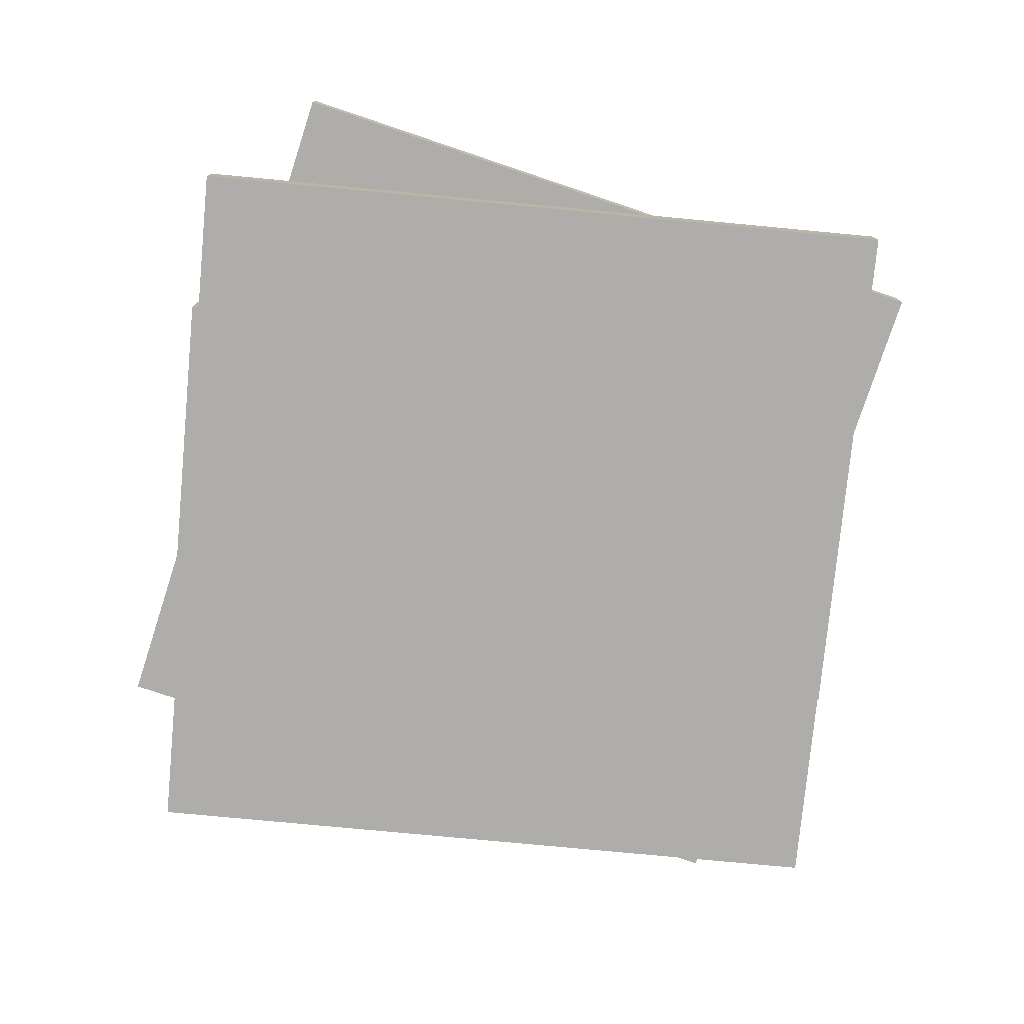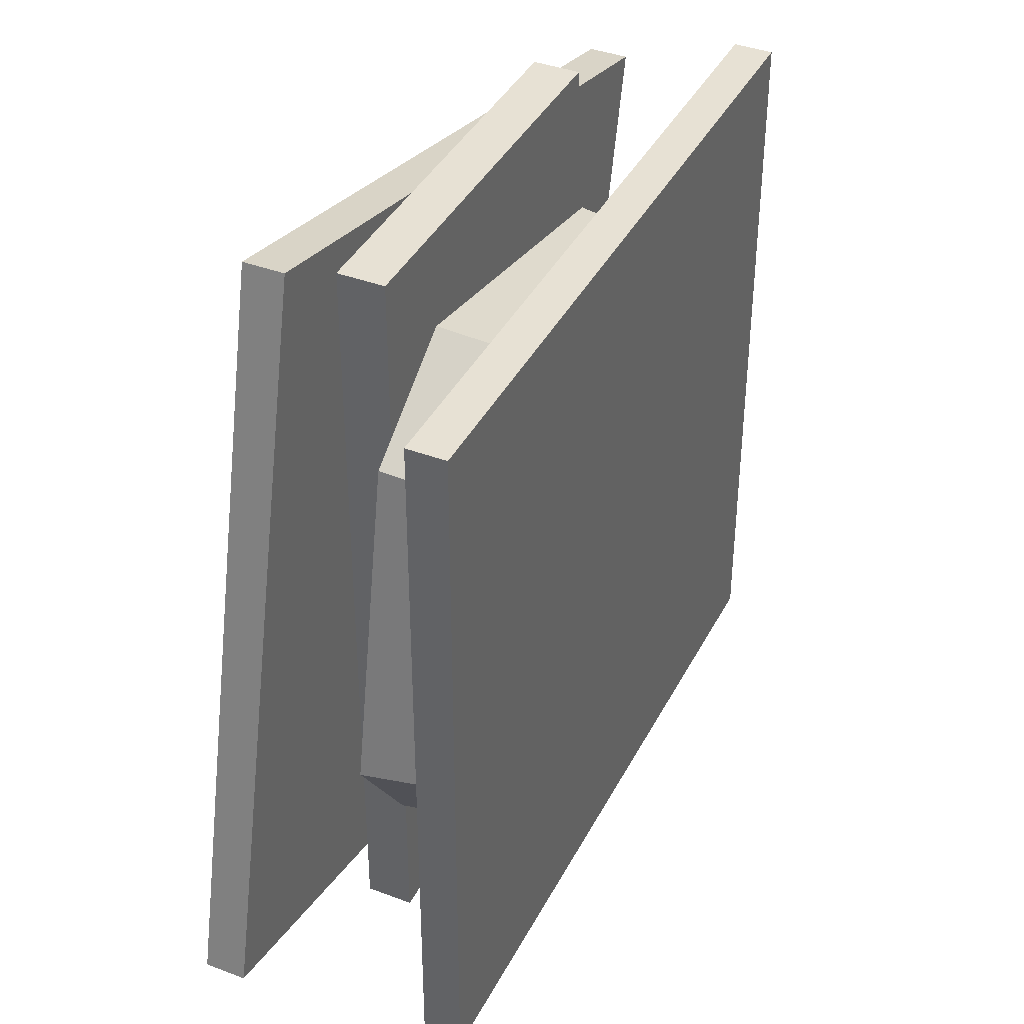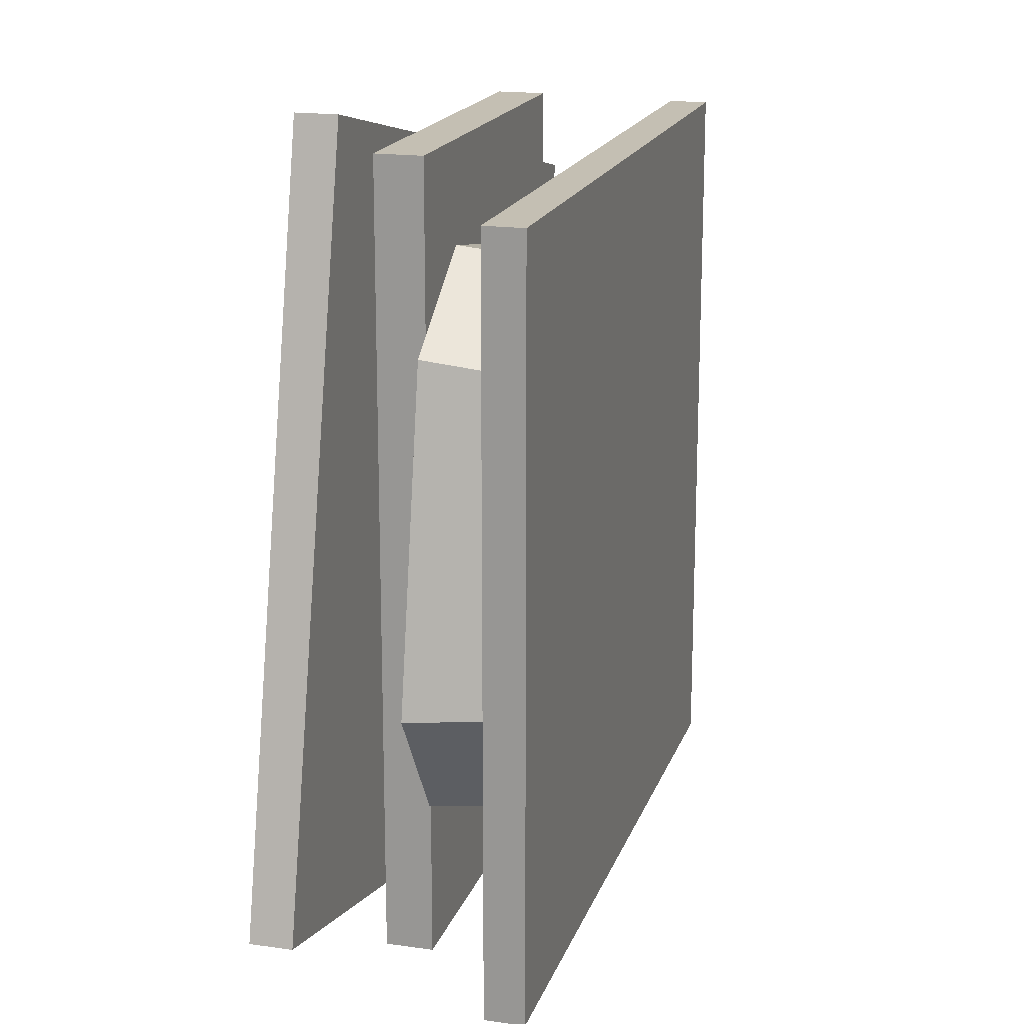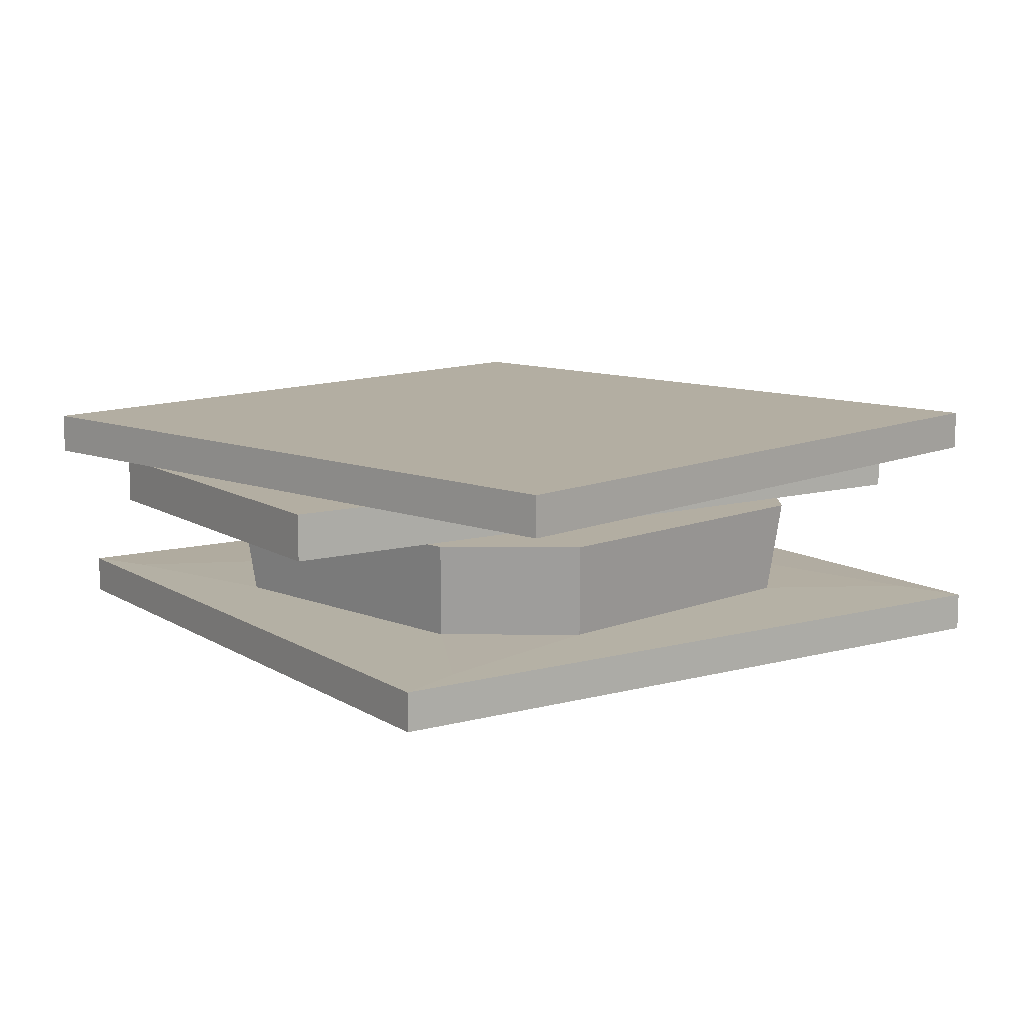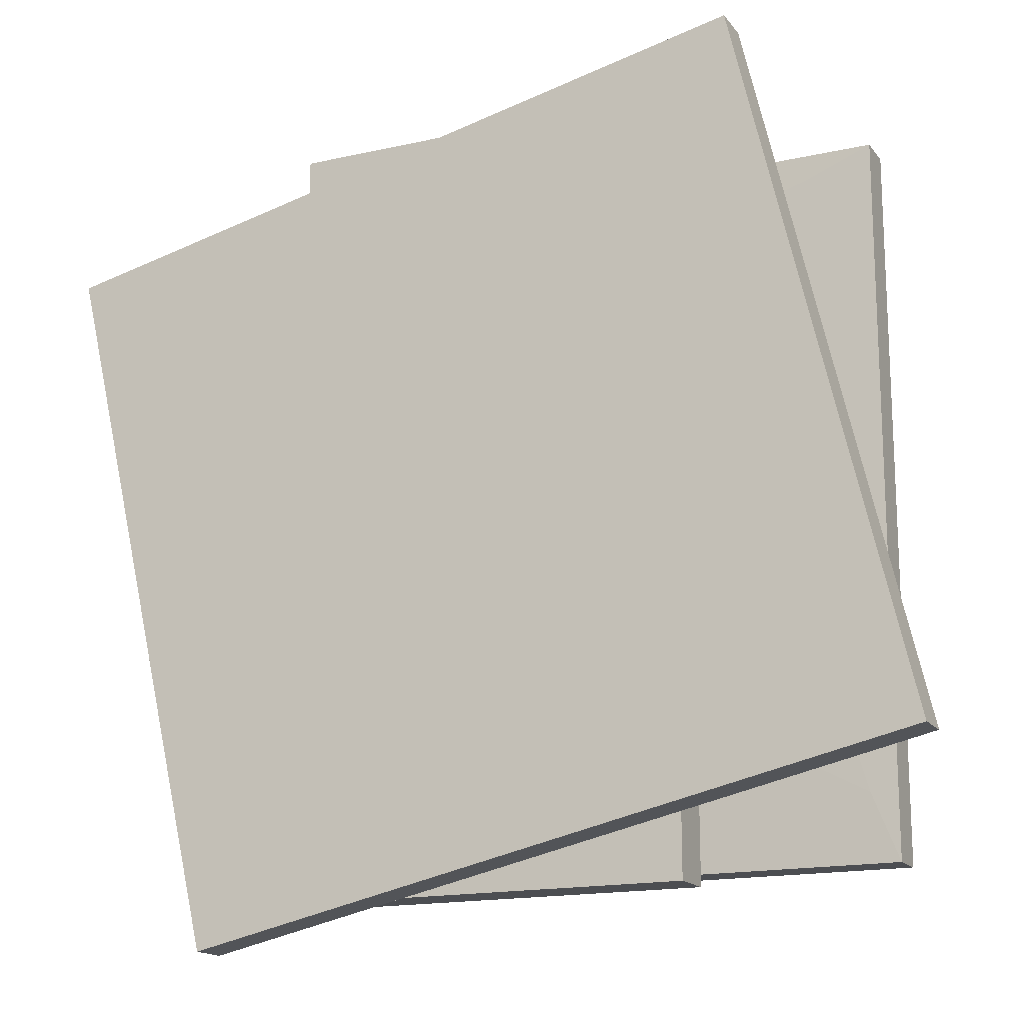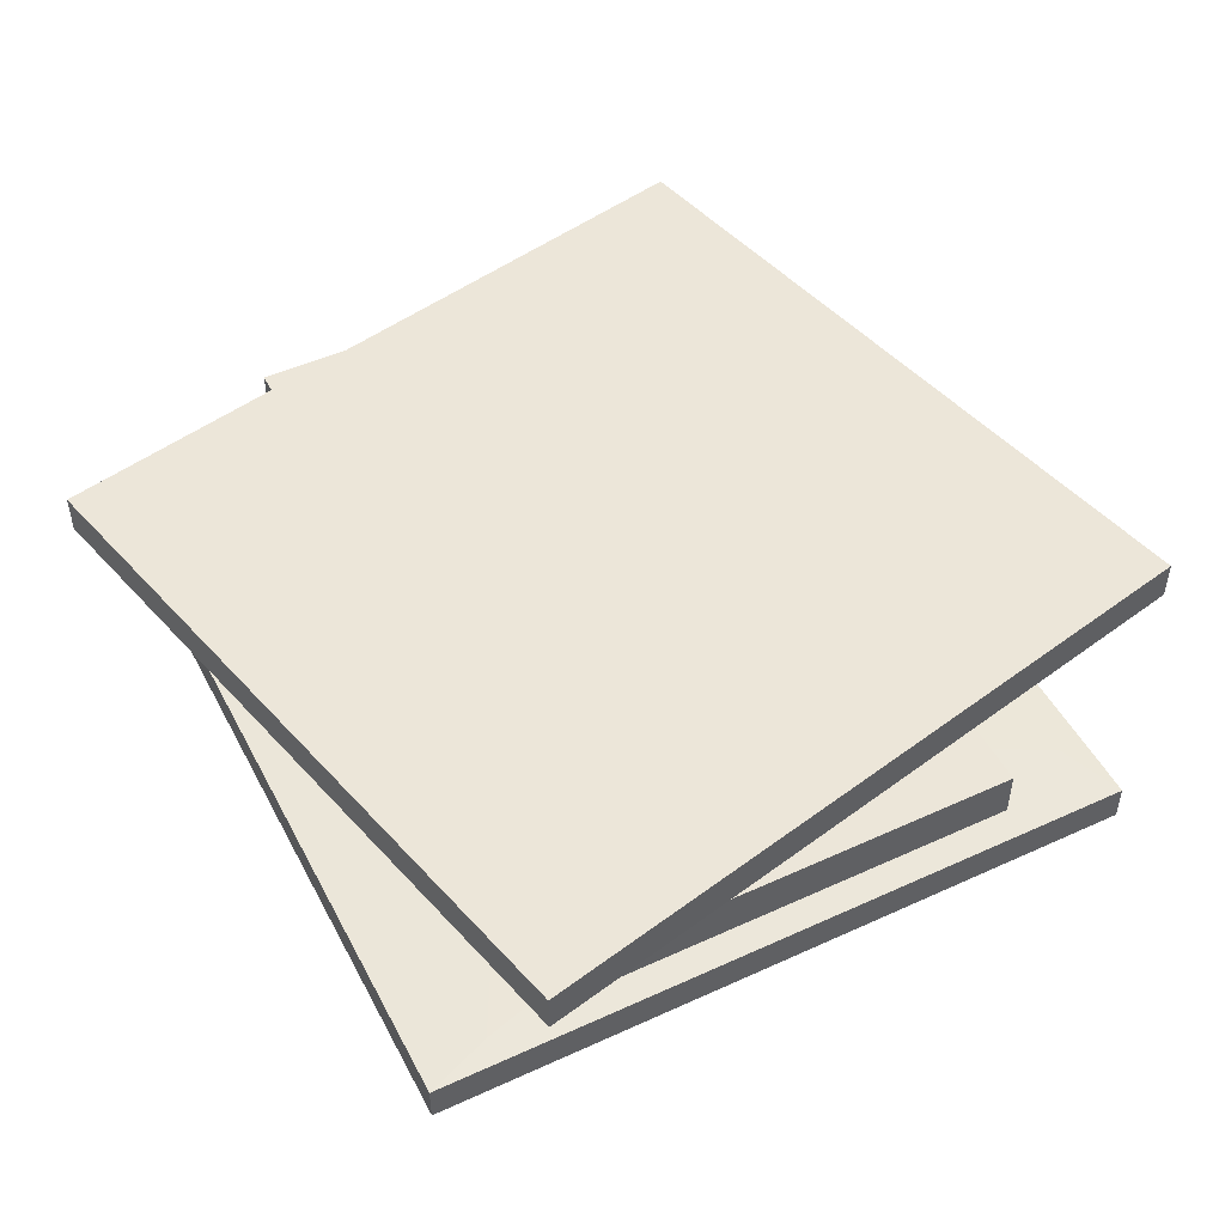
<metadata>
{"format":"obj","ext":"obj","renderer":"f3d","projection":"perspective","resolution":1024,"background":"white","views":[{"elev":-77.2,"azim":84.6,"up":"+Y"},{"elev":39.5,"azim":-64.8,"up":"+Z"},{"elev":17.8,"azim":-74.2,"up":"+Z"},{"elev":10.8,"azim":56.0,"up":"+Y"},{"elev":-16.5,"azim":-155.2,"up":"+Z"},{"elev":49.1,"azim":153.1,"up":"+Y"}]}
</metadata>
<code>
o Cube
v 1 0.05339 -1
v 1 -0.05339 -1
v 1 -0.05339 1
v -1 0.05339 -1
v -1 -0.05339 -1
v -1 -0.05339 1
v 1 0.05339 1
v -1 0.05339 1
v -0.7676 0.4688 1.198
v -0.7676 0.5799 1.198
v -1.223 0.4688 -0.7517
v -1.223 0.5799 -0.7517
v 1.223 0.4688 0.7517
v 1.223 0.5799 0.7517
v 0.7676 0.4688 -1.198
v 0.7676 0.5799 -1.198
v -0.5553 0.3288 1.073
v -0.5553 0.4582 1.073
v -0.5553 0.3288 -1.073
v -0.5553 0.4582 -1.073
v 0.5553 0.3288 1.073
v 0.5553 0.4582 1.073
v 0.5553 0.3288 -1.073
v 0.5553 0.4582 -1.073
v 0.7734 0.0598 0.2891
v 0.5511 0.0598 0.6149
v 0.9255 0.05612 0.814
v -0.2891 0.0598 0.7734
v -0.6149 0.0598 0.5511
v -0.814 0.05612 0.9255
v 0.2891 0.0598 -0.7734
v 0.6149 0.0598 -0.5511
v 0.814 0.05612 -0.9255
v -0.7734 0.0598 -0.2891
v -0.5511 0.0598 -0.6149
v -0.9255 0.05612 -0.814
v 0.5838 0.323 0.6373
v 0.8062 0.323 0.3115
v -0.6373 0.323 0.5838
v -0.3115 0.323 0.8062
v 0.6373 0.323 -0.5838
v 0.3115 0.323 -0.8062
v -0.5838 0.323 -0.6373
v -0.8062 0.323 -0.3115
f 3 7 8 6
f 6 8 4 5
f 5 2 3 6
f 2 1 7 3
f 5 4 1 2
f 30 29 34 36 4 8
f 27 26 28 30 8 7
f 36 35 31 33 1 4
f 33 32 25 27 7 1
f 9 10 12 11
f 11 12 16 15
f 15 16 14 13
f 13 14 10 9
f 11 15 13 9
f 16 12 10 14
f 25 26 27
f 28 29 30
f 31 32 33
f 34 35 36
f 31 35 43 42
f 25 32 41 38
f 34 29 39 44
f 41 42 43 44 39 40 37 38
f 28 40 39 29
f 43 35 34 44
f 25 38 37 26
f 41 32 31 42
f 28 26 37 40
f 17 18 20 19
f 19 20 24 23
f 23 24 22 21
f 21 22 18 17
f 19 23 21 17
f 24 20 18 22

</code>
